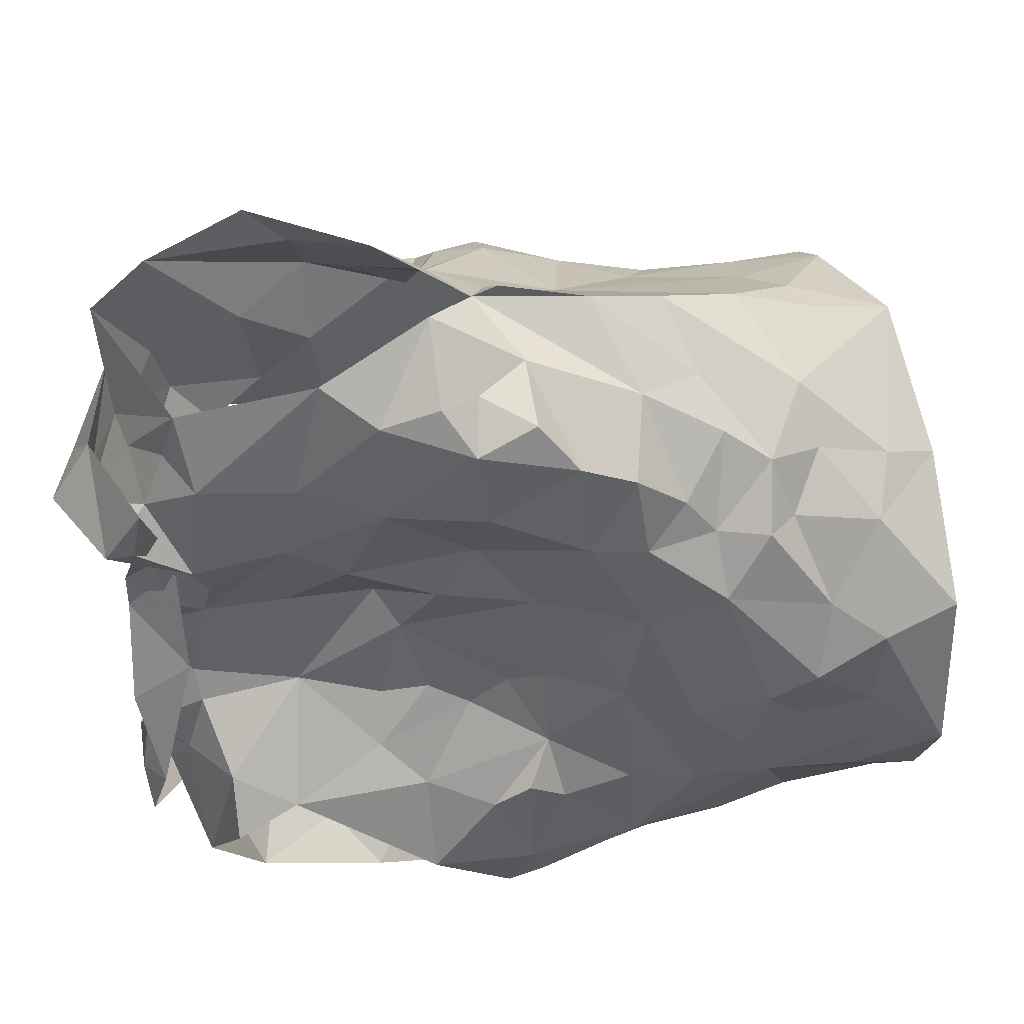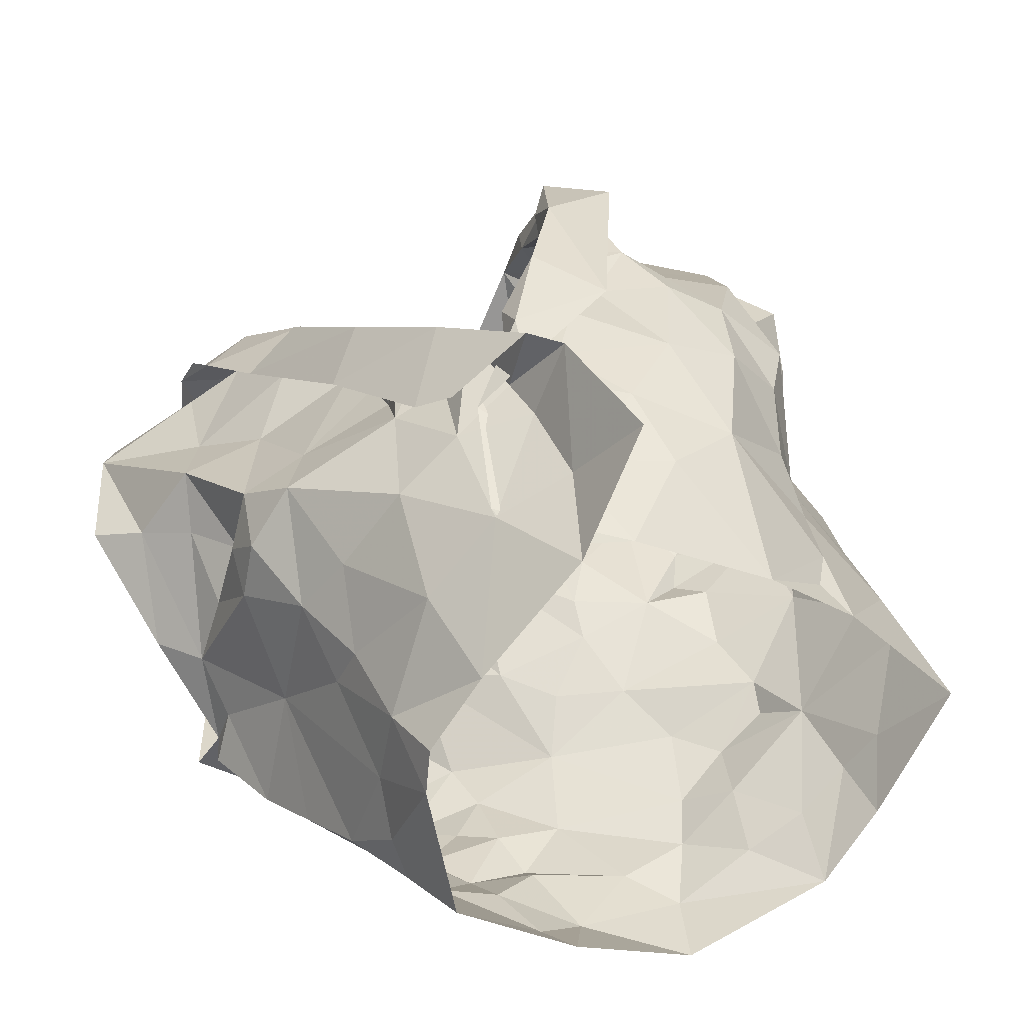
<metadata>
{"format":"obj","ext":"obj","renderer":"f3d","projection":"perspective","resolution":1024,"background":"white","views":[{"elev":-60.2,"azim":-80.7,"up":"+Z"},{"elev":45.9,"azim":-21.1,"up":"+Z"}]}
</metadata>
<code>
v -0.626 0.02285 0.02827
v -0.6177 0.03675 0.02519
v -0.5916 0.1282 0.0339
v -0.5886 0.1462 0.02032
v -0.5744 0.1808 0.0009024
v -0.5604 0.192 -0.008368
v -0.5836 0.1245 -0.0548
v -0.5776 0.1062 -0.03737
v -0.5869 0.05742 -0.0363
v -0.5873 0.0323 -0.02694
v -0.6192 0.009877 0.02299
v -0.5911 0.03711 -0.00792
v -0.5663 0.1695 -0.01819
v -0.5792 0.1527 -0.01959
v -0.5771 0.138 -0.05034
v -0.5895 0.1223 -0.02036
v -0.6146 0.05746 0.02405
v -0.5809 0.08186 -0.03201
v -0.5773 0.1317 -0.04761
v -0.5807 0.1692 0.003922
v -0.5862 0.1301 0.002667
v -0.5946 0.1558 0.01301
v -0.6027 0.08892 0.002599
v -0.7802 0.02569 0.02176
v -0.7826 0.05665 0.02086
v -0.8013 0.1136 0.0247
v -0.8451 0.184 -0.02229
v -0.8255 0.1009 -0.06919
v -0.8147 0.07292 -0.0641
v -0.8057 0.05049 -0.05244
v -0.785 0.001113 -0.03375
v -0.7765 -0.02409 -0.02476
v -0.7757 0.0001682 0.03172
v -0.7876 0.00855 -0.02035
v -0.7794 -0.005398 0.01798
v -0.812 0.1304 -0.01777
v -0.8345 0.1416 -0.04334
v -0.7884 0.06105 0.004029
v -0.7862 0.02319 -0.004919
v -0.8183 0.1071 -0.05298
v -0.8008 0.1377 -0.0005066
v -0.8218 0.1256 -0.04004
v -0.8068 0.1097 0.005212
v -0.8014 0.08547 -0.02653
v -0.7966 0.02683 -0.03968
v -0.6295 0.2039 0.06509
v -0.6596 0.2468 -0.07529
v -0.7499 0.2231 -0.07747
v -0.7429 0.241 -0.07619
v -0.7295 0.2295 -0.07437
v -0.7234 0.2187 -0.07083
v -0.6497 0.2505 -0.04709
v -0.6314 0.2428 -0.01959
v -0.6418 0.2428 -0.001906
v -0.6392 0.1993 0.05872
v -0.6641 0.187 0.06118
v -0.6568 0.1517 0.06595
v -0.6859 0.1462 0.07013
v -0.7158 0.2406 -0.06185
v -0.723 0.0961 0.08006
v -0.7316 0.2428 -0.07405
v -0.6953 0.2493 -0.07639
v -0.7041 0.228 -0.07502
v -0.7034 0.1022 0.08902
v -0.6615 0.1314 0.08419
v -0.7068 0.1119 0.07748
v -0.649 0.265 -0.01734
v -0.6644 0.2588 -0.04455
v -0.6981 0.1385 0.08029
v -0.6751 0.1684 0.06597
v -0.6208 0.2351 0.02378
v -0.6469 0.2238 0.03575
v -0.6502 0.2418 0.01416
v -0.6232 0.2531 -0.02029
v -0.6333 0.2597 -0.05458
v -0.6576 0.2568 -0.0627
v -0.6964 0.2298 -0.06449
v -0.6986 0.1241 0.08832
v -0.6794 0.1572 0.08515
v -0.65 0.2199 0.06195
v -0.6607 0.2017 0.06452
v -0.643 0.2476 -0.02693
v -0.6776 0.2506 -0.06372
v -0.6607 0.1881 0.07846
v -0.6444 0.2328 0.04103
v -0.6384 0.243 0.0367
v -0.6446 0.2594 0.005849
v -0.6371 0.2243 -0.08526
v -0.7289 0.03826 0.07124
v -0.7338 0.05449 0.07518
v -0.6951 0.02617 0.07302
v -0.6293 0.2288 0.02134
v -0.6166 0.2415 -0.06047
v -0.663 0.2393 -0.06133
v -0.5793 0.2327 -0.0241
v -0.6498 0.01399 0.0492
v -0.6853 0.1175 0.07418
v -0.7043 0.06587 0.07687
v -0.612 0.08365 0.02979
v -0.6134 0.2429 -0.02068
v -0.6671 0.05674 0.07107
v -0.6036 0.1085 0.0374
v -0.6716 0.1383 0.07173
v -0.6386 0.1701 0.06445
v -0.5993 0.1596 0.04413
v -0.641 0.2103 0.0352
v -0.6125 0.1377 0.05481
v -0.5812 0.2075 4.76e-06
v -0.6346 0.1808 0.04678
v -0.6392 0.07122 0.06114
v -0.6696 0.08868 0.07489
v -0.6462 0.1105 0.07192
v -0.6204 0.1095 0.05835
v -0.6321 0.1431 0.06762
v -0.6218 0.1949 0.02978
v -0.5927 0.1906 0.0229
v -0.6056 0.2259 0.005698
v -0.7325 0.09507 0.08889
v -0.7764 0.1975 0.026
v -0.7898 0.2347 0.003974
v -0.7388 0.2124 -0.08425
v -0.7496 0.2144 -0.09184
v -0.7822 0.2368 -0.02142
v -0.7634 0.1988 0.0197
v -0.7435 0.1786 0.02971
v -0.7406 0.1583 0.04016
v -0.741 0.1394 0.04929
v -0.7216 0.1458 0.06882
v -0.7265 0.1204 0.06897
v -0.7145 0.1279 0.08205
v -0.755 0.2287 -0.08102
v -0.7655 0.2289 -0.1021
v -0.7581 0.1981 0.04259
v -0.6954 0.08727 0.1075
v -0.7832 0.2535 -0.08871
v -0.7427 0.1038 0.07999
v -0.724 0.1339 0.08521
v -0.8004 0.2376 -0.08822
v -0.7642 0.2538 -0.02903
v -0.7825 0.2223 -0.1084
v -0.7766 0.2246 -0.08938
v -0.7861 0.2255 0.009317
v -0.7538 0.2183 0.01056
v -0.7511 0.2148 0.02707
v -0.7665 0.2407 0.005327
v -0.7591 0.2361 -0.01052
v -0.7577 0.1505 0.05502
v -0.7051 0.09757 0.1066
v -0.7806 0.2533 -0.05017
v -0.7934 0.2442 -0.01262
v -0.7436 0.1662 0.06463
v -0.7685 0.2485 -0.06364
v -0.735 0.1731 0.05562
v -0.7636 0.2392 -0.09849
v -0.7547 0.008716 0.04907
v -0.6894 0.03607 0.1144
v -0.7072 0.05034 0.08617
v -0.7899 0.2293 -0.07223
v -0.824 0.2388 -0.03594
v -0.8324 0.2205 -0.02241
v -0.7078 0.08271 0.08404
v -0.7739 0.2278 0.00108
v -0.7776 0.08152 0.0384
v -0.7165 0.01886 0.07909
v -0.8055 0.1269 0.01162
v -0.737 0.141 0.06138
v -0.7936 0.2288 -0.01029
v -0.8136 0.1577 -0.007112
v -0.7797 0.1769 0.01178
v -0.7989 0.1971 -0.003851
v -0.7921 0.08578 0.01857
v -0.7971 0.136 0.02785
v -0.7942 0.2348 -0.0564
v -0.7328 0.08954 0.07606
v -0.7101 0.1 0.08259
v -0.7732 0.1401 0.03486
v -0.7854 0.1188 0.04296
v -0.7602 0.04413 0.05296
v -0.7337 0.05127 0.07416
v -0.8293 0.1724 -0.01555
v -0.81 0.1725 0.008915
v -0.756 0.08297 0.063
v -0.745 0.1192 0.06204
v -0.6322 0.1212 -0.07162
v -0.6296 0.08617 -0.06781
v -0.6276 0.05075 -0.07153
v -0.6155 0.007336 -0.05834
v -0.5836 -0.004452 -0.01726
v -0.6018 0.1605 -0.06872
v -0.5974 0.08775 -0.05605
v -0.5953 0.1264 -0.06161
v -0.6179 0.03701 -0.05878
v -0.6038 0.006615 -0.04412
v -0.7998 0.1423 -0.1066
v -0.8037 0.122 -0.1072
v -0.7497 0.05173 -0.09075
v -0.7674 0.0365 -0.07915
v -0.7506 0.006524 -0.06807
v -0.743 -0.01594 -0.06429
v -0.7361 -0.03164 -0.05549
v -0.8224 0.1099 -0.06786
v -0.8292 0.1216 -0.09303
v -0.7857 0.06067 -0.08032
v -0.8029 0.1105 -0.09956
v -0.8072 0.0951 -0.08792
v -0.7709 0.009878 -0.05926
v -0.783 0.04198 -0.06719
v -0.7241 0.1913 -0.07224
v -0.7196 0.1616 -0.0663
v -0.7112 0.1069 -0.07575
v -0.6947 0.09029 -0.07687
v -0.7575 0.1144 -0.09905
v -0.7359 0.06606 -0.09494
v -0.7325 0.02598 -0.08941
v -0.7329 0.01753 -0.07933
v -0.7256 -0.01043 -0.07756
v -0.8103 0.2064 -0.09815
v -0.7832 0.2051 -0.09971
v -0.6923 -0.03216 -0.08334
v -0.8162 0.1583 -0.1043
v -0.7002 0.008875 -0.08526
v -0.7128 0.04285 -0.09303
v -0.755 0.02251 -0.0799
v -0.7363 0.04345 -0.08818
v -0.7647 0.06602 -0.0998
v -0.7519 0.1835 -0.09006
v -0.794 0.2146 -0.09058
v -0.6857 -0.007515 -0.08798
v -0.7044 0.07056 -0.08655
v -0.7216 0.1384 -0.07945
v -0.7398 0.0846 -0.09606
v -0.7655 0.1471 -0.101
v -0.7926 0.09348 -0.1054
v -0.7865 0.1135 -0.1095
v -0.7781 0.1734 -0.099
v -0.7383 0.1659 -0.0859
v -0.774 0.08268 -0.1038
v -0.7386 0.1233 -0.08254
v -0.6745 0.1677 -0.06093
v -0.6649 0.1377 -0.06046
v -0.6744 0.1226 -0.06399
v -0.6459 0.04475 -0.07964
v -0.6512 0.02331 -0.07486
v -0.6558 -0.001228 -0.07828
v -0.6454 0.2023 -0.08135
v -0.6841 0.2291 -0.06564
v -0.6588 0.2225 -0.07895
v -0.6874 0.1942 -0.06501
v -0.6129 -0.0147 -0.05892
v -0.6343 0.001043 -0.06906
v -0.625 0.06271 -0.06767
v -0.6666 0.03376 -0.08646
v -0.6377 0.1577 -0.06715
v -0.636 -0.02342 -0.07855
v -0.6235 0.1102 -0.06616
v -0.6255 0.1351 -0.06944
v -0.6738 0.01654 -0.08837
v -0.6599 0.05932 -0.08091
v -0.6553 0.1711 -0.06582
v -0.6477 0.1125 -0.06518
v -0.6699 0.08277 -0.07576
v -0.6742 0.151 -0.06077
v -0.6766 0.1075 -0.0683
v -0.7032 0.1553 -0.0656
f 102 99 23
f 1 11 2
f 3 102 23
f 14 20 22
f 2 12 17
f 13 6 5
f 12 188 10
f 18 8 23
f 12 2 11
f 188 12 11
f 7 19 8
f 15 13 14
f 16 15 14
f 16 19 15
f 16 14 21
f 20 13 5
f 13 20 14
f 12 9 18
f 3 23 21
f 16 8 19
f 9 12 10
f 17 23 99
f 17 12 23
f 23 12 18
f 22 21 14
f 21 22 4
f 21 4 3
f 8 16 23
f 23 16 21
f 44 40 29
f 37 201 42
f 25 38 24
f 32 34 31
f 35 33 24
f 35 34 32
f 39 34 35
f 37 180 27
f 42 180 37
f 39 35 24
f 34 45 31
f 25 171 38
f 41 168 36
f 24 38 39
f 42 201 40
f 44 42 40
f 44 29 30
f 36 165 41
f 44 171 43
f 42 43 36
f 168 42 36
f 180 42 168
f 38 171 44
f 201 28 40
f 29 40 28
f 43 171 26
f 36 43 165
f 42 44 43
f 44 45 39
f 38 44 39
f 45 34 39
f 44 30 45
f 64 60 78
f 64 78 65
f 60 66 78
f 103 57 70
f 58 70 69
f 66 97 69
f 104 70 57
f 46 65 84
f 59 61 62
f 84 80 46
f 71 46 86
f 94 246 83
f 48 63 61
f 79 65 78
f 94 68 52
f 54 53 67
f 85 55 106
f 73 54 67
f 48 61 49
f 59 50 61
f 61 50 49
f 76 47 75
f 69 78 66
f 61 63 62
f 77 51 59
f 50 59 51
f 104 56 70
f 81 56 55
f 85 80 81
f 73 92 54
f 67 74 87
f 58 69 97
f 70 58 103
f 56 81 84
f 46 80 86
f 81 55 85
f 72 85 106
f 72 92 73
f 72 73 85
f 87 74 71
f 82 67 53
f 67 82 52
f 67 52 68
f 83 68 94
f 83 47 76
f 77 59 83
f 68 76 75
f 76 68 83
f 47 83 62
f 78 69 79
f 56 84 79
f 70 79 69
f 70 56 79
f 80 85 86
f 86 85 73
f 84 81 80
f 71 86 87
f 73 67 87
f 75 74 67
f 68 75 67
f 77 83 246
f 63 47 62
f 62 83 59
f 84 65 79
f 73 87 86
f 57 114 104
f 98 60 90
f 90 91 98
f 58 97 103
f 95 93 100
f 3 4 105
f 117 54 92
f 95 108 6
f 110 17 99
f 110 99 113
f 89 91 90
f 116 22 20
f 60 98 66
f 94 93 247
f 52 93 94
f 88 247 93
f 116 5 108
f 96 11 1
f 96 1 2
f 17 110 2
f 53 52 82
f 113 102 107
f 109 55 104
f 100 117 95
f 2 110 96
f 100 52 53
f 100 93 52
f 99 102 113
f 103 97 112
f 22 116 105
f 72 106 92
f 54 117 100
f 91 96 101
f 98 91 101
f 96 110 101
f 102 3 107
f 4 22 105
f 5 116 20
f 108 5 6
f 115 106 109
f 55 109 106
f 54 100 53
f 108 95 117
f 111 66 98
f 97 66 111
f 111 110 112
f 112 57 103
f 3 105 107
f 113 107 114
f 113 112 110
f 112 97 111
f 104 55 56
f 114 112 113
f 112 114 57
f 111 98 101
f 104 107 109
f 114 107 104
f 109 107 115
f 115 116 117
f 107 105 115
f 117 92 115
f 105 116 115
f 106 115 92
f 116 108 117
f 111 101 110
f 146 139 123
f 122 131 121
f 50 51 131
f 143 124 144
f 49 131 132
f 121 131 51
f 49 50 131
f 154 132 122
f 138 154 135
f 139 173 123
f 175 134 148
f 140 48 132
f 173 139 152
f 130 175 148
f 130 128 129
f 166 153 127
f 48 49 132
f 144 125 153
f 136 148 118
f 142 144 119
f 175 161 134
f 137 136 147
f 148 136 137
f 127 153 126
f 122 132 131
f 154 122 141
f 150 138 149
f 158 173 152
f 139 150 149
f 139 145 150
f 140 132 154
f 154 138 140
f 152 141 158
f 141 135 154
f 119 144 133
f 144 142 145
f 139 146 145
f 124 125 144
f 142 150 145
f 123 162 146
f 144 153 133
f 151 147 119
f 128 153 166
f 143 144 145
f 142 120 150
f 143 146 162
f 145 146 143
f 153 151 133
f 119 133 151
f 137 151 153
f 147 151 137
f 128 130 137
f 153 128 137
f 139 149 152
f 149 135 152
f 135 149 138
f 126 153 125
f 137 130 148
f 152 135 141
f 33 155 24
f 41 165 172
f 181 172 169
f 155 164 179
f 172 165 26
f 178 25 24
f 158 141 227
f 217 159 173
f 160 167 159
f 157 164 156
f 227 217 158
f 157 156 134
f 180 181 160
f 170 162 167
f 181 170 160
f 130 174 175
f 168 181 180
f 129 128 183
f 179 157 161
f 160 27 180
f 217 173 158
f 155 179 178
f 162 124 143
f 124 162 170
f 167 162 123
f 171 25 163
f 166 183 128
f 26 165 43
f 159 123 173
f 175 174 161
f 125 176 126
f 170 169 124
f 167 160 170
f 177 183 176
f 171 177 26
f 26 177 172
f 172 181 41
f 41 181 168
f 130 129 174
f 167 123 159
f 155 178 24
f 125 124 169
f 169 176 125
f 171 163 177
f 127 176 183
f 177 182 183
f 127 183 166
f 179 161 174
f 174 129 183
f 176 172 177
f 127 126 176
f 176 169 172
f 170 181 169
f 179 164 157
f 178 179 182
f 25 178 163
f 182 179 174
f 163 178 182
f 134 161 157
f 182 174 183
f 182 177 163
f 190 191 7
f 19 7 15
f 191 256 189
f 7 191 15
f 193 188 249
f 188 193 10
f 187 193 249
f 192 186 251
f 9 10 192
f 8 18 190
f 193 192 10
f 184 256 191
f 191 255 184
f 15 191 189
f 193 187 192
f 190 251 185
f 255 190 185
f 190 255 191
f 18 9 190
f 7 8 190
f 190 192 251
f 190 9 192
f 237 225 203
f 205 204 233
f 237 205 233
f 202 194 195
f 202 220 194
f 198 199 206
f 207 206 30
f 202 204 205
f 206 223 198
f 204 202 195
f 200 32 199
f 32 31 206
f 29 201 203
f 207 197 223
f 207 223 206
f 201 202 205
f 203 205 237
f 201 29 28
f 206 45 30
f 203 225 196
f 207 203 197
f 45 206 31
f 199 32 206
f 201 205 203
f 203 196 197
f 203 207 29
f 29 207 30
f 257 228 221
f 141 218 227
f 224 222 214
f 231 213 225
f 121 226 122
f 222 213 229
f 210 238 230
f 215 221 216
f 230 236 209
f 237 233 234
f 51 208 226
f 217 218 220
f 220 235 194
f 235 218 226
f 200 216 219
f 220 218 235
f 257 221 222
f 122 218 141
f 215 216 198
f 234 194 232
f 215 198 223
f 234 204 195
f 227 218 217
f 219 216 228
f 257 222 252
f 222 229 252
f 222 224 213
f 232 235 226
f 226 236 232
f 223 224 214
f 223 214 215
f 223 197 224
f 225 213 196
f 196 213 224
f 197 196 224
f 234 232 212
f 195 194 234
f 212 231 237
f 233 204 234
f 51 226 121
f 221 228 216
f 231 229 213
f 229 210 211
f 238 210 229
f 229 231 238
f 214 222 221
f 198 216 199
f 236 226 208
f 122 226 218
f 212 238 231
f 214 221 215
f 234 212 237
f 237 231 225
f 232 194 235
f 209 236 208
f 238 212 232
f 236 238 232
f 230 238 236
f 216 200 199
f 185 261 260
f 249 254 187
f 244 254 228
f 251 258 261
f 243 192 250
f 261 263 260
f 239 248 259
f 244 250 254
f 255 185 260
f 240 260 241
f 239 259 262
f 208 77 248
f 247 248 246
f 246 94 247
f 260 263 241
f 244 228 257
f 242 243 252
f 258 229 261
f 246 248 77
f 252 229 258
f 88 245 247
f 253 189 256
f 254 219 228
f 209 264 230
f 257 243 244
f 51 77 208
f 253 256 260
f 245 189 253
f 253 259 245
f 254 250 187
f 192 187 250
f 192 243 242
f 261 185 251
f 243 257 252
f 210 263 211
f 261 211 263
f 230 264 210
f 209 208 248
f 245 248 247
f 248 239 264
f 248 264 209
f 244 243 250
f 192 242 186
f 242 258 251
f 242 251 186
f 184 255 260
f 256 184 260
f 240 262 259
f 258 242 252
f 239 262 264
f 262 240 241
f 210 264 263
f 253 260 240
f 229 211 261
f 263 264 241
f 253 240 259
f 262 241 264
f 248 245 259
f 99 102 23
f 11 1 2
f 102 3 23
f 20 14 22
f 12 2 17
f 6 13 5
f 188 12 10
f 8 18 23
f 2 12 11
f 12 188 11
f 19 7 8
f 13 15 14
f 15 16 14
f 19 16 15
f 14 16 21
f 13 20 5
f 20 13 14
f 9 12 18
f 23 3 21
f 8 16 19
f 12 9 10
f 23 17 99
f 12 17 23
f 12 23 18
f 21 22 14
f 22 21 4
f 4 21 3
f 16 8 23
f 16 23 21
f 40 44 29
f 201 37 42
f 38 25 24
f 34 32 31
f 33 35 24
f 34 35 32
f 34 39 35
f 180 37 27
f 180 42 37
f 35 39 24
f 45 34 31
f 171 25 38
f 168 41 36
f 38 24 39
f 201 42 40
f 42 44 40
f 29 44 30
f 165 36 41
f 171 44 43
f 43 42 36
f 42 168 36
f 42 180 168
f 171 38 44
f 28 201 40
f 40 29 28
f 171 43 26
f 43 36 165
f 44 42 43
f 45 44 39
f 44 38 39
f 34 45 39
f 30 44 45
f 60 64 78
f 78 64 65
f 66 60 78
f 57 103 70
f 70 58 69
f 97 66 69
f 70 104 57
f 65 46 84
f 61 59 62
f 80 84 46
f 46 71 86
f 246 94 83
f 63 48 61
f 65 79 78
f 68 94 52
f 53 54 67
f 55 85 106
f 54 73 67
f 61 48 49
f 50 59 61
f 50 61 49
f 47 76 75
f 78 69 66
f 63 61 62
f 51 77 59
f 59 50 51
f 56 104 70
f 56 81 55
f 80 85 81
f 92 73 54
f 74 67 87
f 69 58 97
f 58 70 103
f 81 56 84
f 80 46 86
f 55 81 85
f 85 72 106
f 92 72 73
f 73 72 85
f 74 87 71
f 67 82 53
f 82 67 52
f 52 67 68
f 68 83 94
f 47 83 76
f 59 77 83
f 76 68 75
f 68 76 83
f 83 47 62
f 69 78 79
f 84 56 79
f 79 70 69
f 56 70 79
f 85 80 86
f 85 86 73
f 81 84 80
f 86 71 87
f 67 73 87
f 74 75 67
f 75 68 67
f 83 77 246
f 47 63 62
f 83 62 59
f 65 84 79
f 87 73 86
f 114 57 104
f 60 98 90
f 91 90 98
f 97 58 103
f 93 95 100
f 4 3 105
f 54 117 92
f 108 95 6
f 17 110 99
f 99 110 113
f 91 89 90
f 22 116 20
f 98 60 66
f 93 94 247
f 93 52 94
f 247 88 93
f 5 116 108
f 11 96 1
f 1 96 2
f 110 17 2
f 52 53 82
f 102 113 107
f 55 109 104
f 117 100 95
f 110 2 96
f 52 100 53
f 93 100 52
f 102 99 113
f 97 103 112
f 116 22 105
f 106 72 92
f 117 54 100
f 96 91 101
f 91 98 101
f 110 96 101
f 3 102 107
f 22 4 105
f 116 5 20
f 5 108 6
f 106 115 109
f 109 55 106
f 100 54 53
f 95 108 117
f 66 111 98
f 66 97 111
f 110 111 112
f 57 112 103
f 105 3 107
f 107 113 114
f 112 113 110
f 97 112 111
f 55 104 56
f 112 114 113
f 114 112 57
f 98 111 101
f 107 104 109
f 107 114 104
f 107 109 115
f 116 115 117
f 105 107 115
f 92 117 115
f 116 105 115
f 115 106 92
f 108 116 117
f 101 111 110
f 139 146 123
f 131 122 121
f 51 50 131
f 124 143 144
f 131 49 132
f 131 121 51
f 50 49 131
f 132 154 122
f 154 138 135
f 173 139 123
f 134 175 148
f 48 140 132
f 139 173 152
f 175 130 148
f 128 130 129
f 153 166 127
f 49 48 132
f 125 144 153
f 148 136 118
f 144 142 119
f 161 175 134
f 136 137 147
f 136 148 137
f 153 127 126
f 132 122 131
f 122 154 141
f 138 150 149
f 173 158 152
f 150 139 149
f 145 139 150
f 132 140 154
f 138 154 140
f 141 152 158
f 135 141 154
f 144 119 133
f 142 144 145
f 146 139 145
f 125 124 144
f 150 142 145
f 162 123 146
f 153 144 133
f 147 151 119
f 153 128 166
f 144 143 145
f 120 142 150
f 146 143 162
f 146 145 143
f 151 153 133
f 133 119 151
f 151 137 153
f 151 147 137
f 130 128 137
f 128 153 137
f 149 139 152
f 135 149 152
f 149 135 138
f 153 126 125
f 130 137 148
f 135 152 141
f 155 33 24
f 165 41 172
f 172 181 169
f 164 155 179
f 165 172 26
f 25 178 24
f 141 158 227
f 159 217 173
f 167 160 159
f 164 157 156
f 217 227 158
f 156 157 134
f 181 180 160
f 162 170 167
f 170 181 160
f 174 130 175
f 181 168 180
f 128 129 183
f 157 179 161
f 27 160 180
f 173 217 158
f 179 155 178
f 124 162 143
f 162 124 170
f 162 167 123
f 25 171 163
f 183 166 128
f 165 26 43
f 123 159 173
f 174 175 161
f 176 125 126
f 169 170 124
f 160 167 170
f 183 177 176
f 177 171 26
f 177 26 172
f 181 172 41
f 181 41 168
f 129 130 174
f 123 167 159
f 178 155 24
f 124 125 169
f 176 169 125
f 163 171 177
f 176 127 183
f 182 177 183
f 183 127 166
f 161 179 174
f 129 174 183
f 172 176 177
f 126 127 176
f 169 176 172
f 181 170 169
f 164 179 157
f 179 178 182
f 178 25 163
f 179 182 174
f 178 163 182
f 161 134 157
f 174 182 183
f 177 182 163
f 191 190 7
f 7 19 15
f 256 191 189
f 191 7 15
f 188 193 249
f 193 188 10
f 193 187 249
f 186 192 251
f 10 9 192
f 18 8 190
f 192 193 10
f 256 184 191
f 255 191 184
f 191 15 189
f 187 193 192
f 251 190 185
f 190 255 185
f 255 190 191
f 9 18 190
f 8 7 190
f 192 190 251
f 9 190 192
f 225 237 203
f 204 205 233
f 205 237 233
f 194 202 195
f 220 202 194
f 199 198 206
f 206 207 30
f 204 202 205
f 223 206 198
f 202 204 195
f 32 200 199
f 31 32 206
f 201 29 203
f 197 207 223
f 223 207 206
f 202 201 205
f 205 203 237
f 29 201 28
f 45 206 30
f 225 203 196
f 203 207 197
f 206 45 31
f 32 199 206
f 205 201 203
f 196 203 197
f 207 203 29
f 207 29 30
f 228 257 221
f 218 141 227
f 222 224 214
f 213 231 225
f 226 121 122
f 213 222 229
f 238 210 230
f 221 215 216
f 236 230 209
f 233 237 234
f 208 51 226
f 218 217 220
f 235 220 194
f 218 235 226
f 216 200 219
f 218 220 235
f 221 257 222
f 218 122 141
f 216 215 198
f 194 234 232
f 198 215 223
f 204 234 195
f 218 227 217
f 216 219 228
f 222 257 252
f 229 222 252
f 224 222 213
f 235 232 226
f 236 226 232
f 224 223 214
f 214 223 215
f 197 223 224
f 213 225 196
f 213 196 224
f 196 197 224
f 232 234 212
f 194 195 234
f 231 212 237
f 204 233 234
f 226 51 121
f 228 221 216
f 229 231 213
f 210 229 211
f 210 238 229
f 231 229 238
f 222 214 221
f 216 198 199
f 226 236 208
f 226 122 218
f 238 212 231
f 221 214 215
f 212 234 237
f 231 237 225
f 194 232 235
f 236 209 208
f 212 238 232
f 238 236 232
f 238 230 236
f 200 216 199
f 261 185 260
f 254 249 187
f 254 244 228
f 258 251 261
f 192 243 250
f 263 261 260
f 248 239 259
f 250 244 254
f 185 255 260
f 260 240 241
f 259 239 262
f 77 208 248
f 248 247 246
f 94 246 247
f 263 260 241
f 228 244 257
f 243 242 252
f 229 258 261
f 248 246 77
f 229 252 258
f 245 88 247
f 189 253 256
f 219 254 228
f 264 209 230
f 243 257 244
f 77 51 208
f 256 253 260
f 189 245 253
f 259 253 245
f 250 254 187
f 187 192 250
f 243 192 242
f 185 261 251
f 257 243 252
f 263 210 211
f 211 261 263
f 264 230 210
f 208 209 248
f 248 245 247
f 239 248 264
f 264 248 209
f 243 244 250
f 242 192 186
f 258 242 251
f 251 242 186
f 255 184 260
f 184 256 260
f 262 240 259
f 242 258 252
f 262 239 264
f 240 262 241
f 264 210 263
f 260 253 240
f 211 229 261
f 264 263 241
f 240 253 259
f 241 262 264
f 245 248 259

</code>
